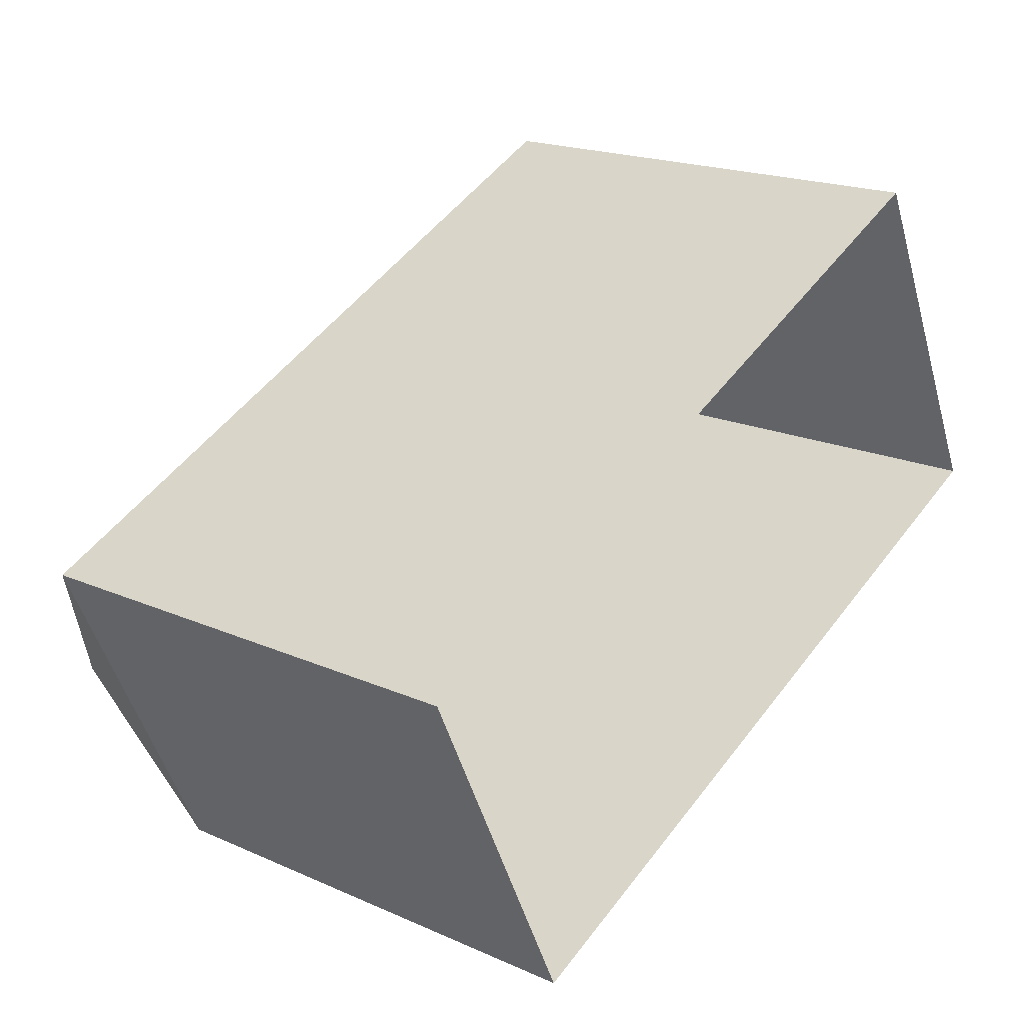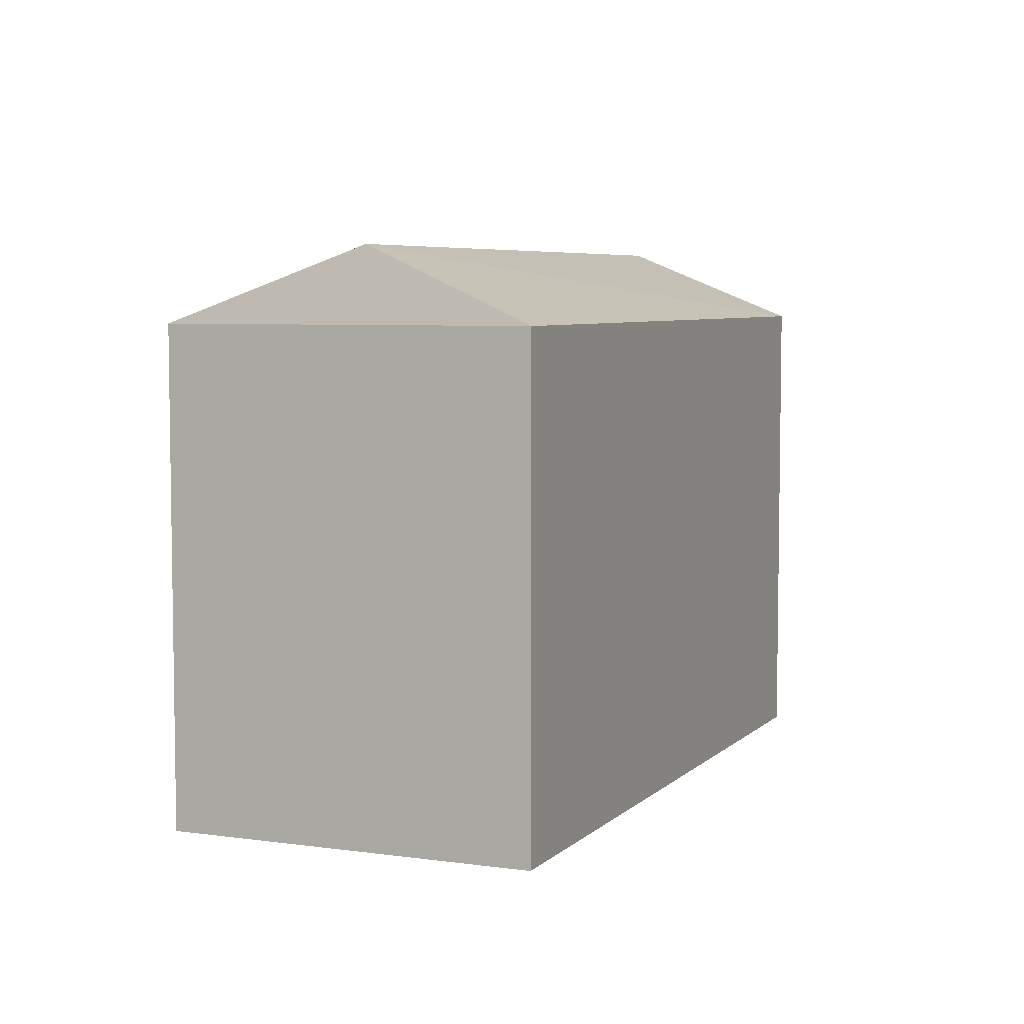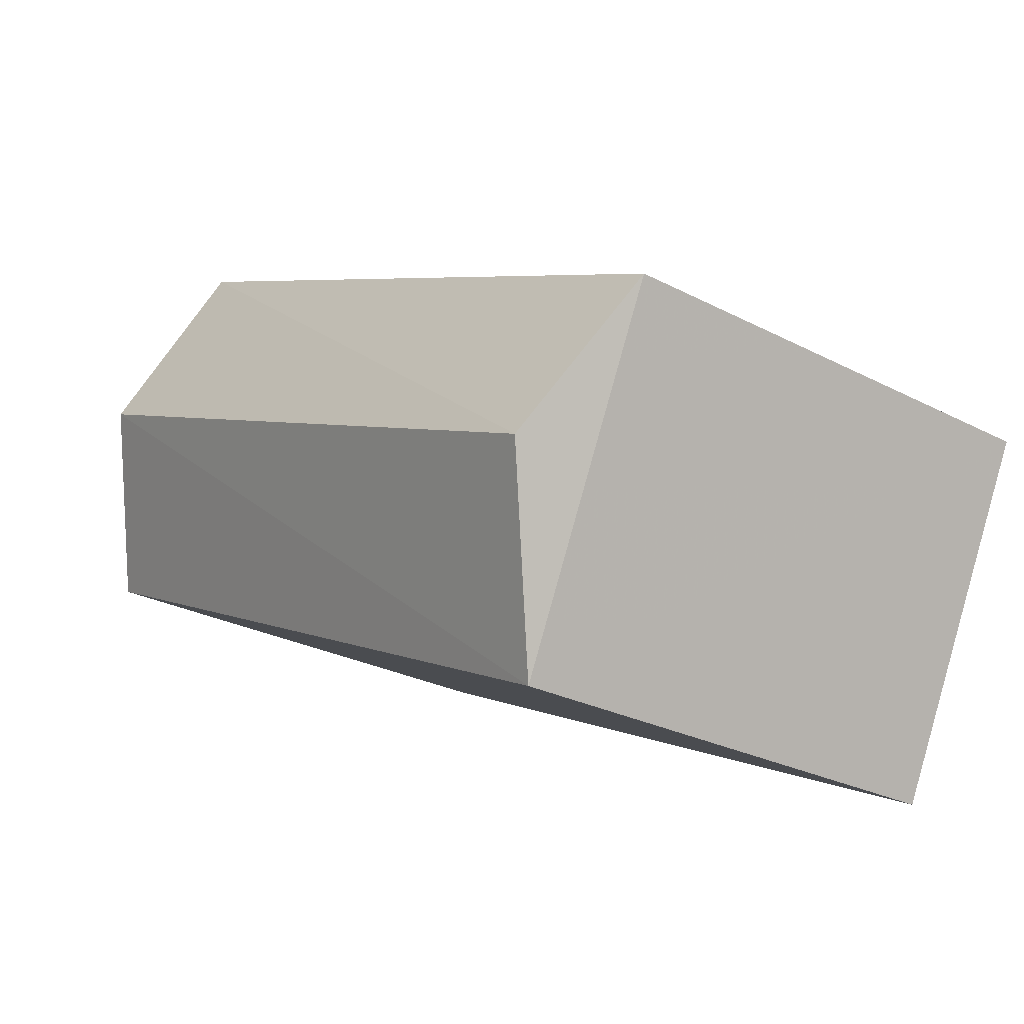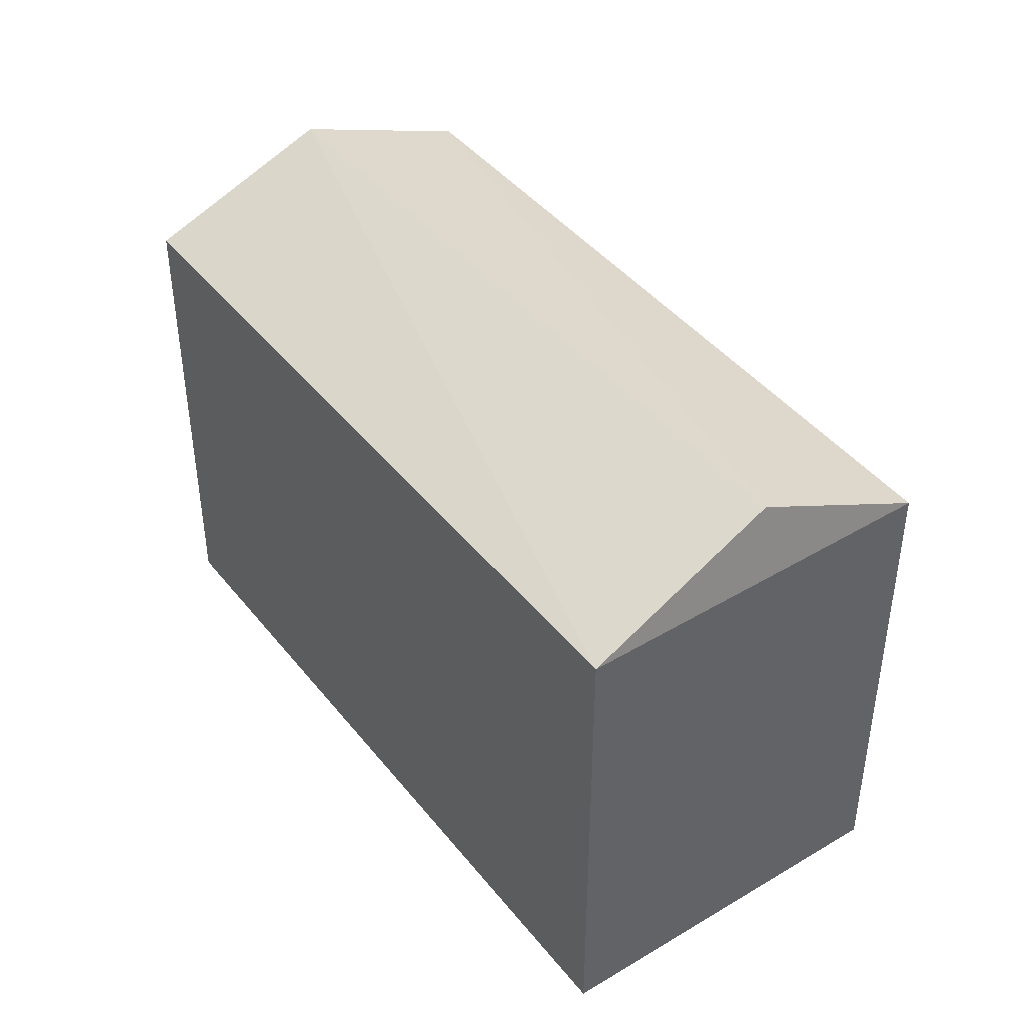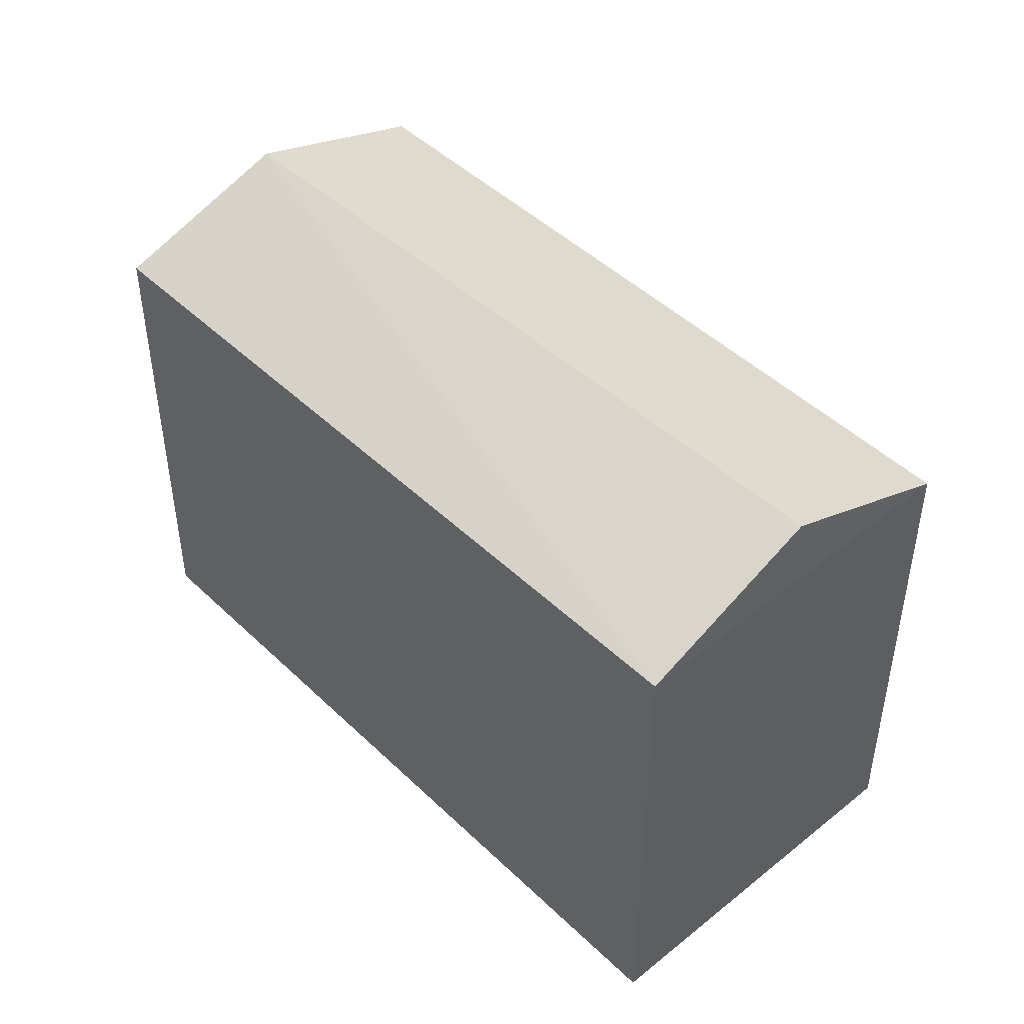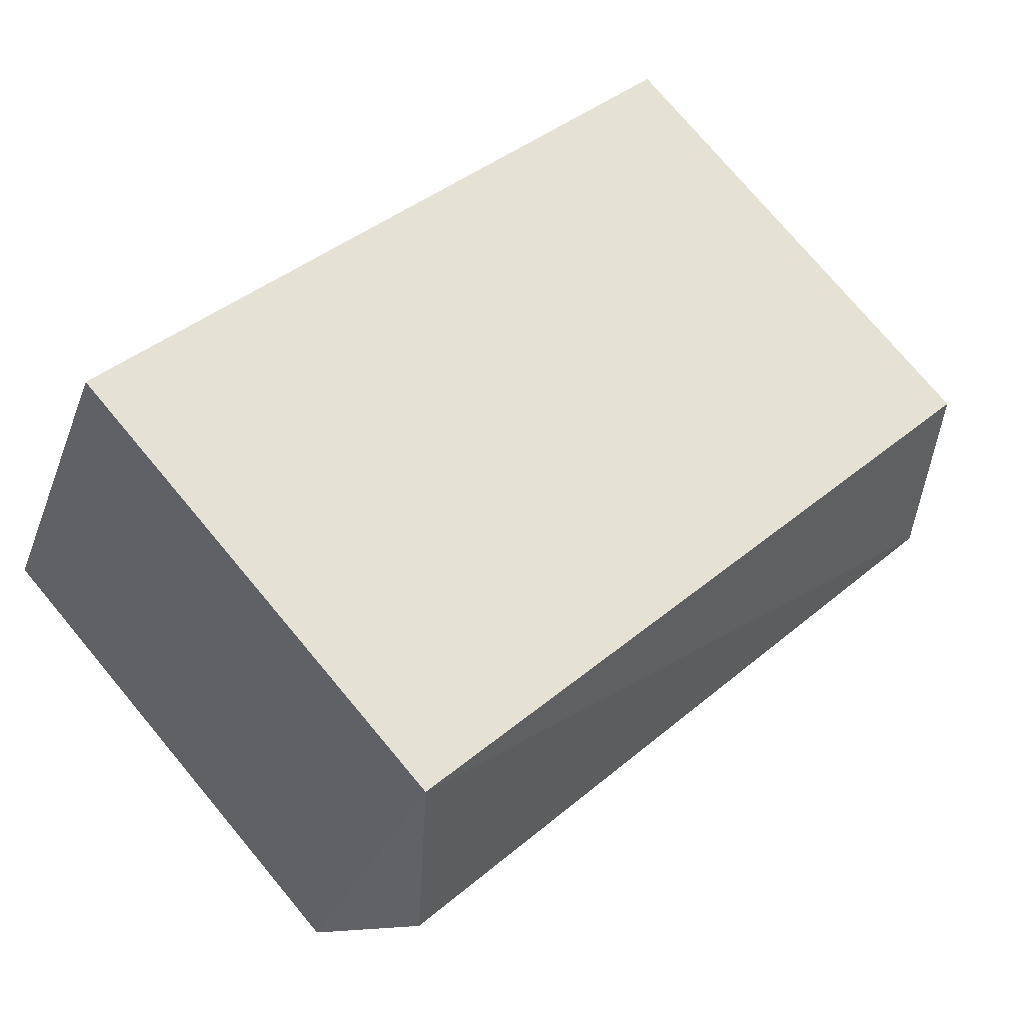
<metadata>
{"format":"obj","ext":"obj","renderer":"f3d","projection":"perspective","resolution":1024,"background":"white","views":[{"elev":18.9,"azim":130.1,"up":"+Y"},{"elev":5.8,"azim":88.1,"up":"+Z"},{"elev":-26.2,"azim":50.4,"up":"+Y"},{"elev":43.0,"azim":29.5,"up":"+Z"},{"elev":46.3,"azim":-157.8,"up":"+Z"},{"elev":76.1,"azim":-40.0,"up":"+Y"}]}
</metadata>
<code>
v -1.262e+04 -3.365e+04 36.34
v -1.263e+04 -3.364e+04 36.34
v -1.262e+04 -3.365e+04 36.34
v -1.263e+04 -3.365e+04 36.34
v -1.263e+04 -3.364e+04 42.97
v -1.262e+04 -3.365e+04 43.96
v -1.262e+04 -3.365e+04 42.97
v -1.263e+04 -3.364e+04 43.96
v -1.262e+04 -3.365e+04 42.97
v -1.263e+04 -3.365e+04 42.97
f 1 2 3
f 1 4 2
f 5 6 7
f 8 6 5
f 6 8 9
f 9 8 10
f 6 9 7
f 8 5 10
f 9 1 3
f 7 9 3
f 9 4 1
f 9 10 4
f 10 2 4
f 10 5 2
f 7 3 2
f 5 7 2

</code>
